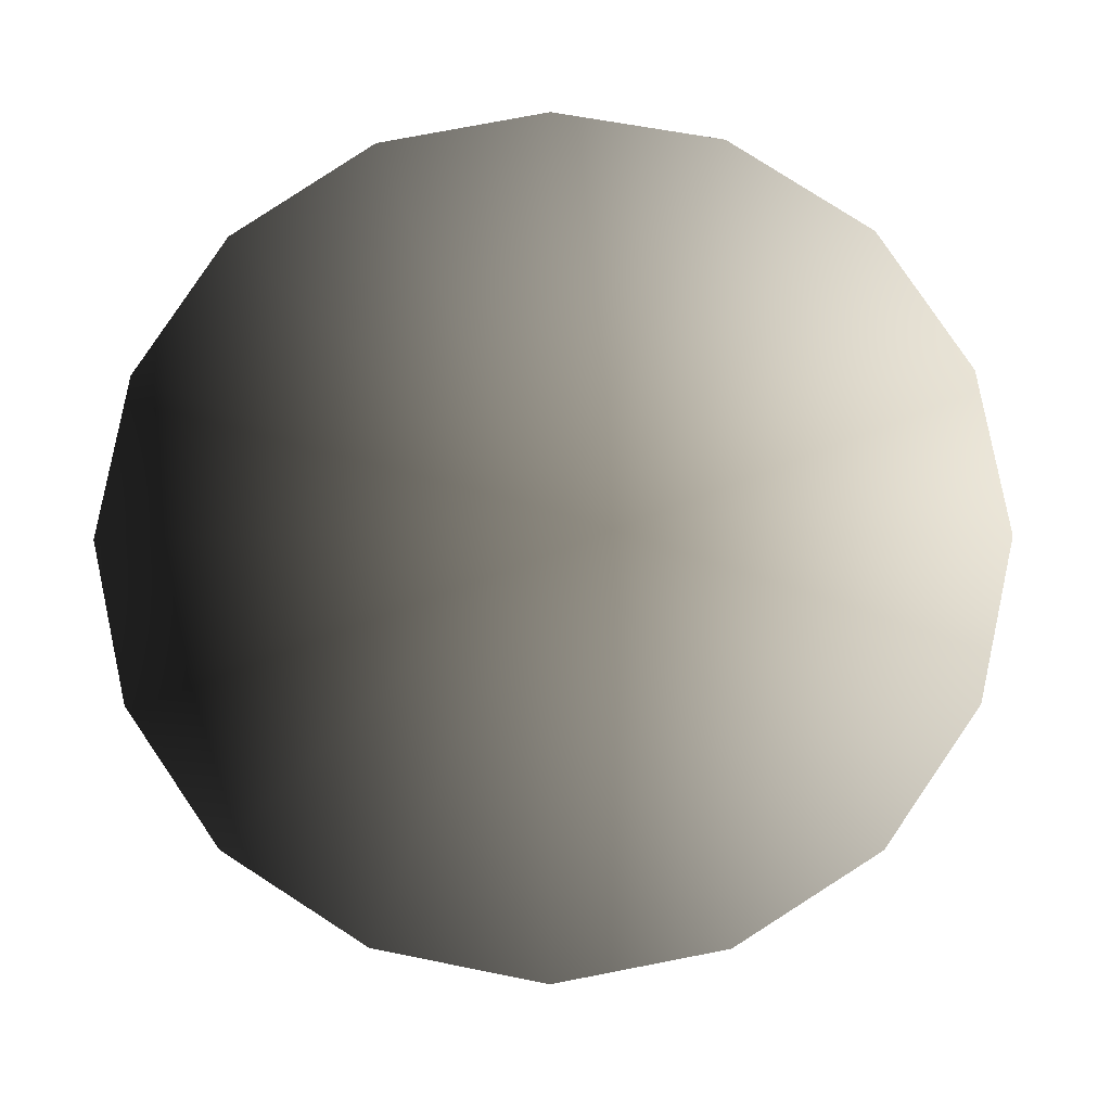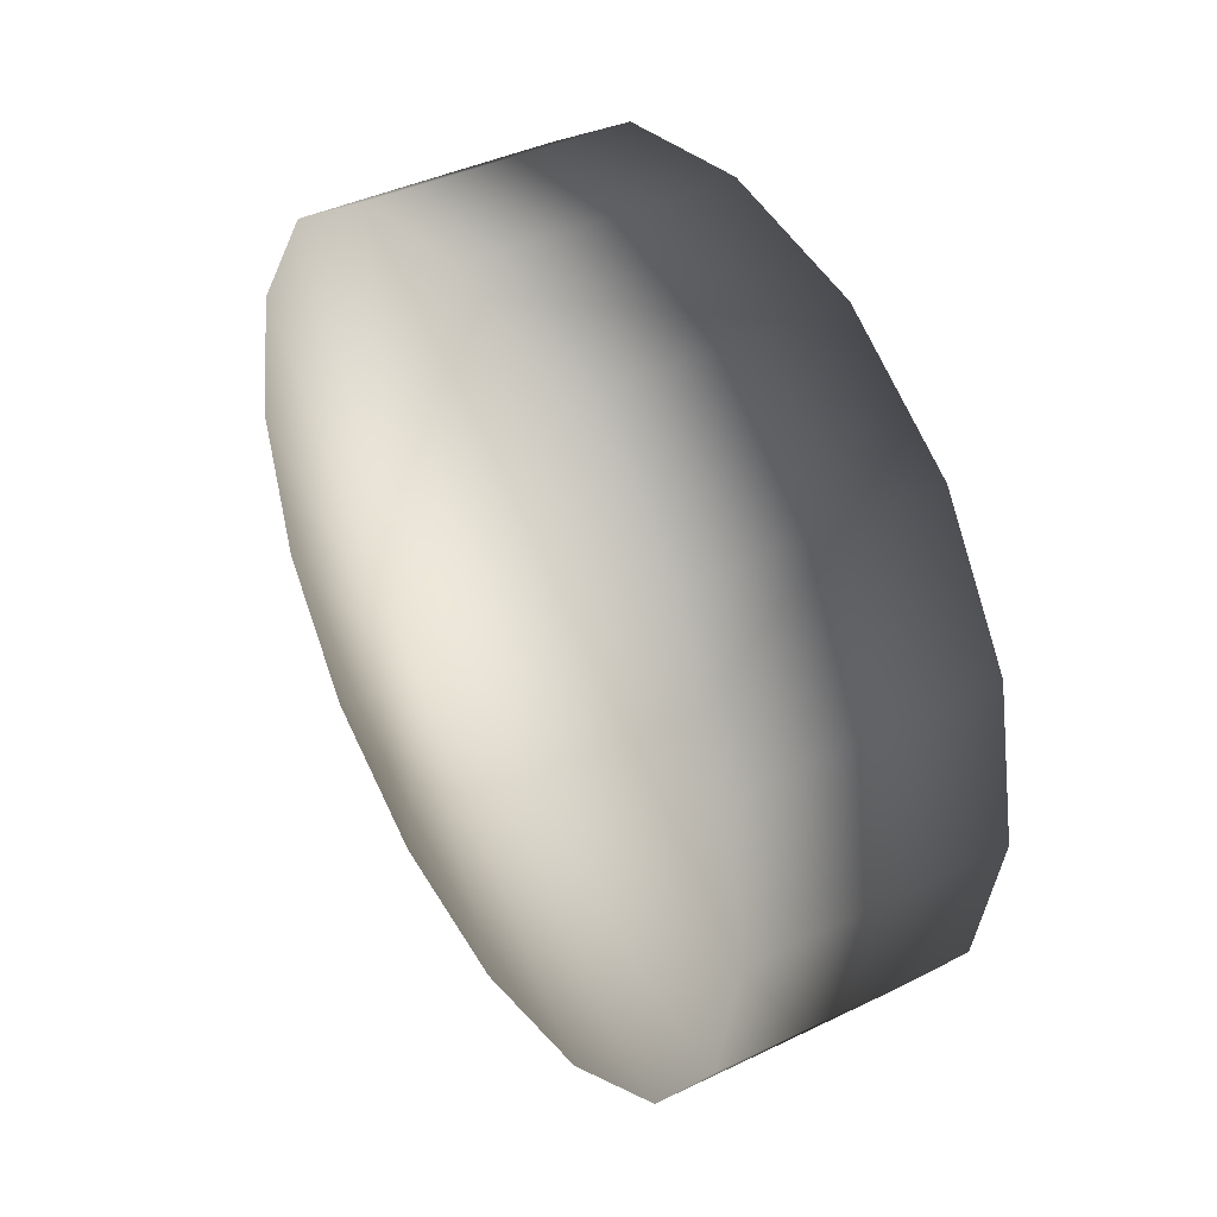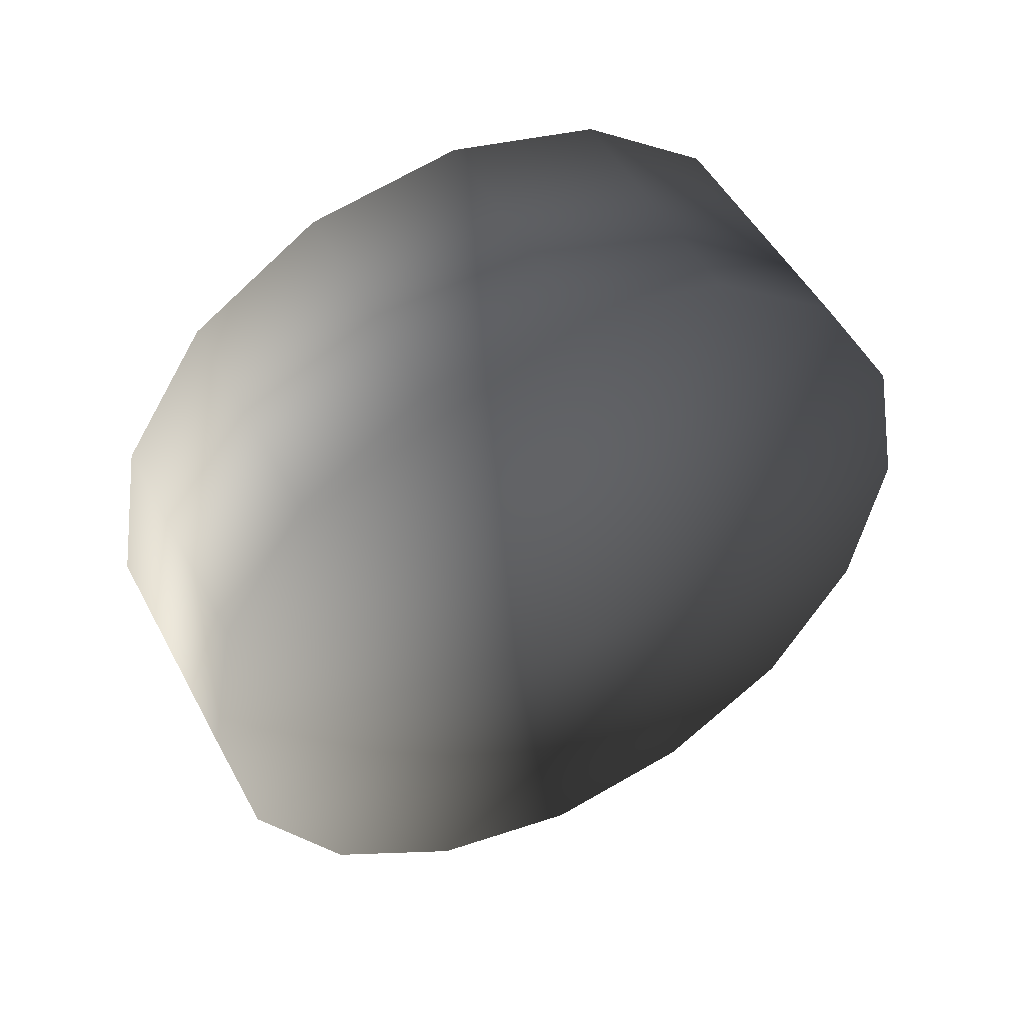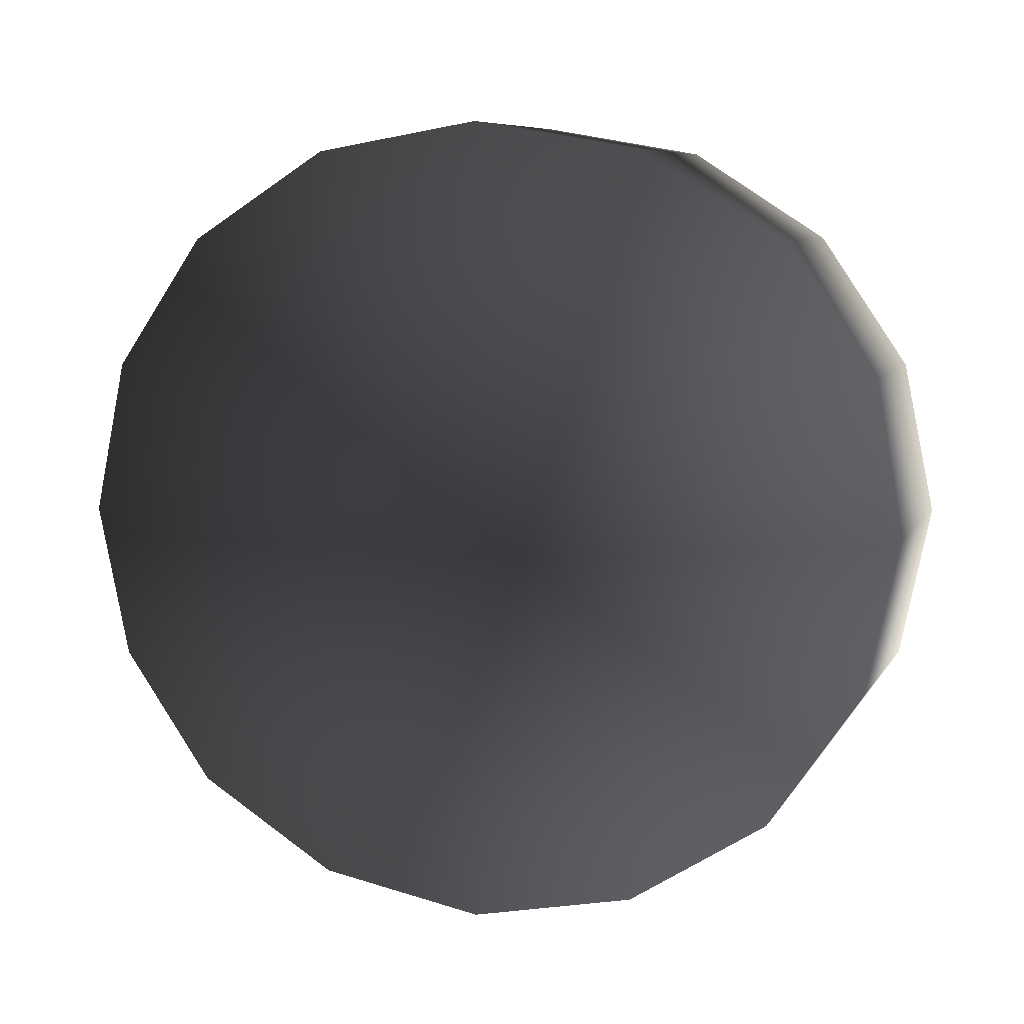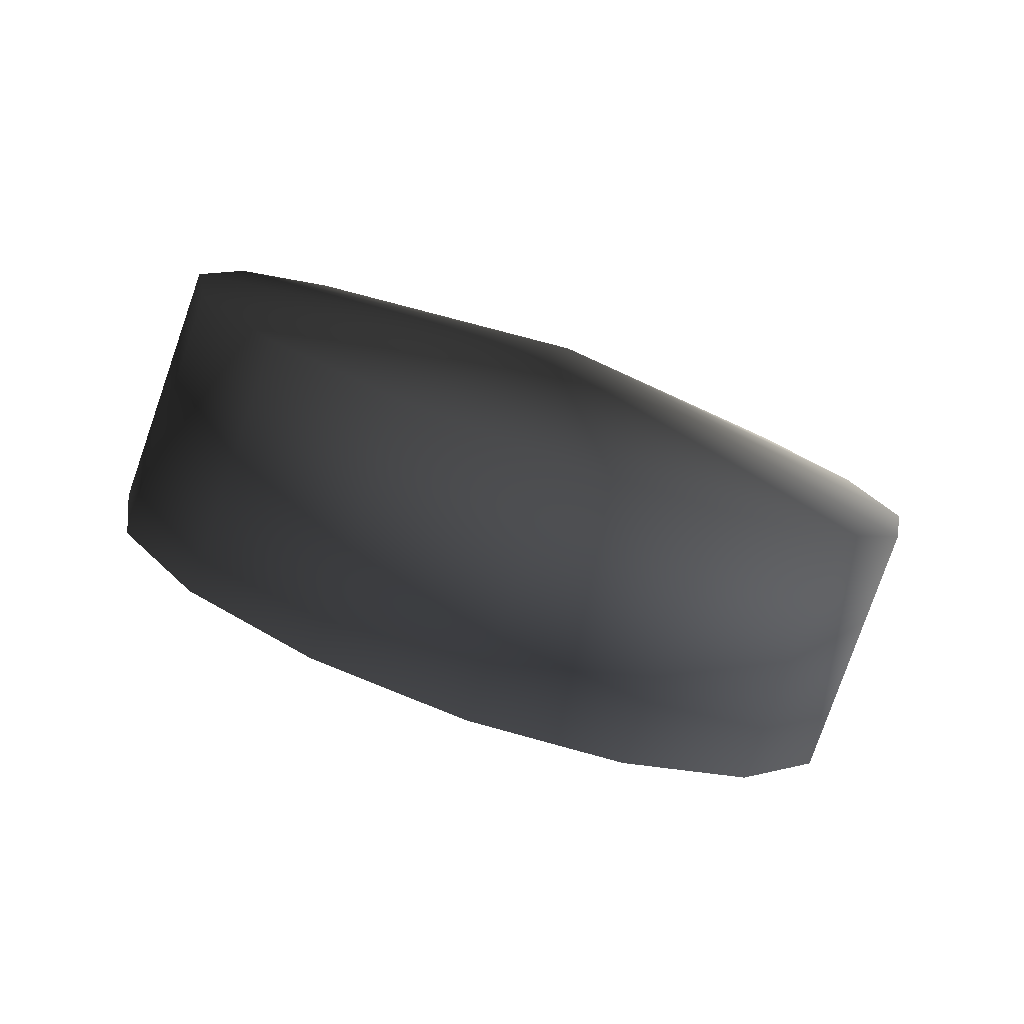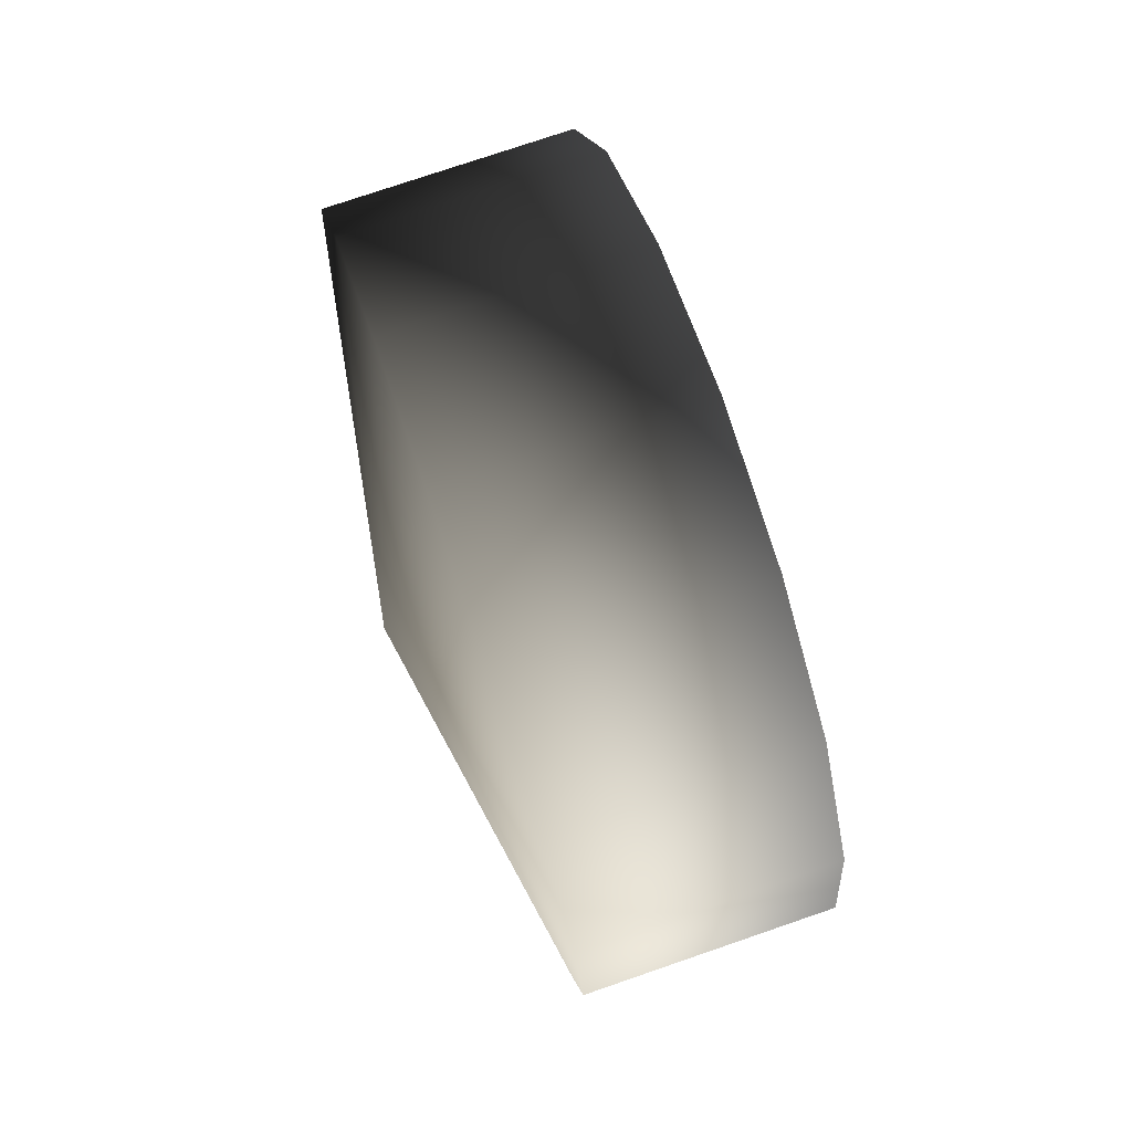
<metadata>
{"format":"obj","ext":"obj","renderer":"f3d","projection":"perspective","resolution":1024,"background":"white","views":[{"elev":-6.1,"azim":92.1,"up":"+Z"},{"elev":39.8,"azim":148.9,"up":"+Z"},{"elev":49.5,"azim":62.8,"up":"+Y"},{"elev":7.8,"azim":-72.1,"up":"+Z"},{"elev":-79.1,"azim":70.8,"up":"+Y"},{"elev":76.3,"azim":-18.9,"up":"+Y"}]}
</metadata>
<code>
v -0.1259 -0.3861 -0.1514
v 0.1268 -0.3861 -0.1514
v 0.1268 -0.2976 -0.2811
v -0.1259 -0.2977 -0.2811
v -0.1259 -0.4173 0.0002412
v 0.1268 -0.4173 0.0002412
v -0.1259 -0.3861 0.1518
v 0.1268 -0.3861 0.1518
v -0.1259 -0.2977 0.2815
v 0.1268 -0.2976 0.2815
v -0.1259 -0.1615 0.3686
v 0.1268 -0.1616 0.3686
v -0.1259 -9.721e-06 0.3964
v 0.1268 2.618e-05 0.3964
v -0.1259 0.1615 0.3686
v 0.1268 0.1616 0.3686
v 0.1268 -0.1616 -0.3681
v -0.1259 -0.1615 -0.3681
v 0.1268 1.664e-05 -0.3998
v -0.1259 -1.926e-05 -0.3998
v -0.1259 0.2976 0.2815
v 0.1268 0.2977 0.2815
v -0.1259 0.3861 0.1518
v 0.1268 0.3861 0.1518
v -0.1259 0.4173 0.0002314
v 0.1268 0.4173 0.0002314
v -0.1259 0.3861 -0.1514
v 0.1268 0.3861 -0.1514
v -0.1259 0.2976 -0.2811
v 0.1268 0.2977 -0.2811
v -0.1259 0.1615 -0.3681
v 0.1268 0.1615 -0.3681
v -0.1259 -1.926e-05 -0.3998
v 0.1268 1.664e-05 -0.3998
v 0.1268 -0.3861 0.1518
v 0.1268 -0.2976 0.2815
v 0.181 -6.291e-06 5.166e-08
v 0.1268 -0.4173 0.0002412
v 0.1268 -0.1616 0.3686
v 0.1268 2.618e-05 0.3964
v 0.1268 0.1616 0.3686
v 0.1268 0.2977 0.2815
v 0.1268 0.3861 0.1518
v 0.1268 -0.3861 -0.1514
v 0.1268 -0.2976 -0.2811
v 0.1268 -0.1616 -0.3681
v 0.1268 0.4173 0.0002314
v 0.1268 0.3861 -0.1514
v 0.1268 0.2977 -0.2811
v 0.1268 0.1615 -0.3681
v 0.1268 1.664e-05 -0.3998
v -0.1259 0.4173 0.0002314
v -0.1259 0.3861 0.1518
v -0.1948 1.251e-05 2.896e-08
v -0.1259 0.2976 0.2815
v -0.1259 0.3861 -0.1514
v -0.1259 0.2976 -0.2811
v -0.1259 0.1615 0.3686
v -0.1259 -9.721e-06 0.3964
v -0.1259 -0.1615 0.3686
v -0.1259 -0.2977 0.2815
v -0.1259 -0.3861 0.1518
v -0.1259 -0.4173 0.0002412
v -0.1259 -0.3861 -0.1514
v -0.1259 -0.2977 -0.2811
v -0.1259 -0.1615 -0.3681
v -0.1259 -1.926e-05 -0.3998
v -0.1259 0.1615 -0.3681
g RightWheel_37435_668
f 1 3 2
f 1 4 3
f 5 1 2
f 5 2 6
f 7 5 6
f 7 6 8
f 9 7 8
f 9 8 10
f 11 9 10
f 11 10 12
f 13 11 12
f 13 12 14
f 15 13 14
f 15 14 16
f 4 17 3
f 4 18 17
f 18 19 17
f 18 20 19
f 21 15 16
f 21 16 22
f 23 21 22
f 23 22 24
f 25 23 24
f 25 24 26
f 27 25 26
f 27 26 28
f 29 27 28
f 29 28 30
f 31 29 30
f 31 30 32
f 33 31 32
f 33 32 34
f 35 37 36
f 38 37 35
f 36 37 39
f 39 37 40
f 40 37 41
f 41 37 42
f 42 37 43
f 44 37 38
f 45 37 44
f 46 37 45
f 43 37 47
f 47 37 48
f 48 37 49
f 49 37 50
f 50 37 51
f 51 37 46
f 52 54 53
f 53 54 55
f 56 54 52
f 57 54 56
f 55 54 58
f 58 54 59
f 59 54 60
f 60 54 61
f 61 54 62
f 62 54 63
f 63 54 64
f 64 54 65
f 65 54 66
f 66 54 67
f 67 54 68
f 68 54 57

</code>
